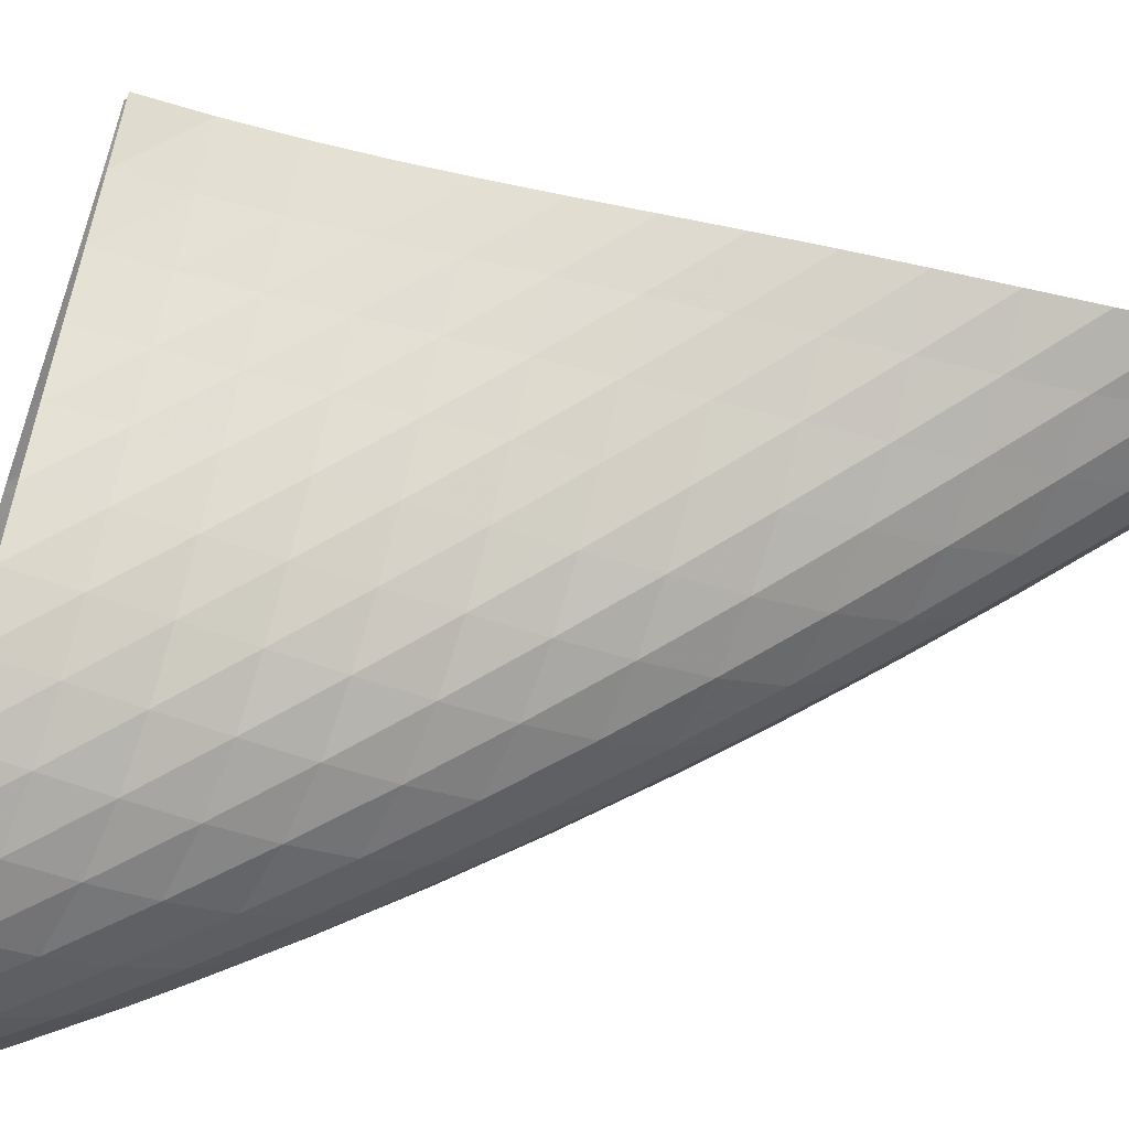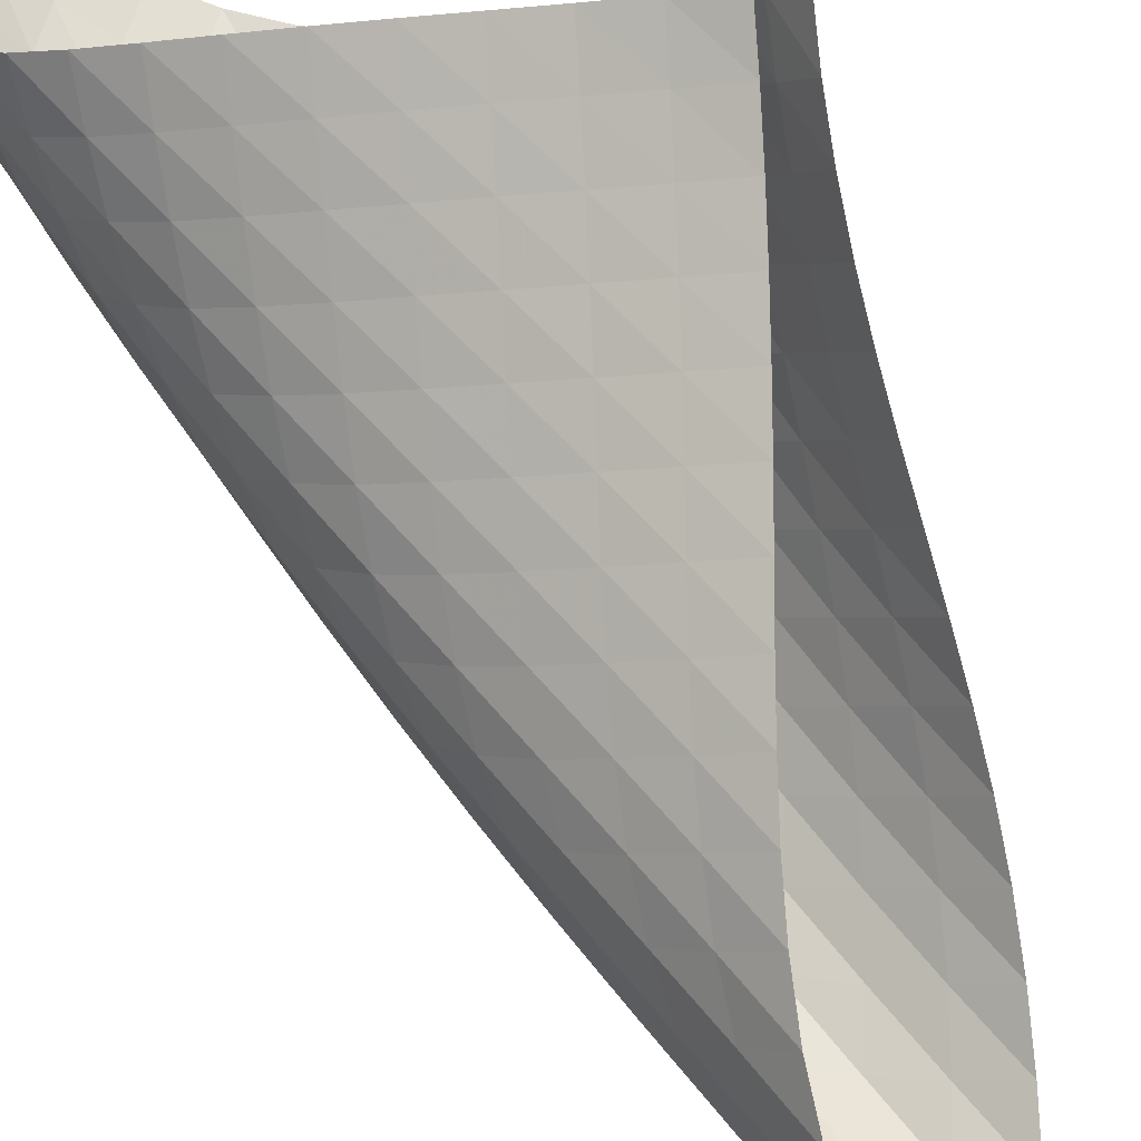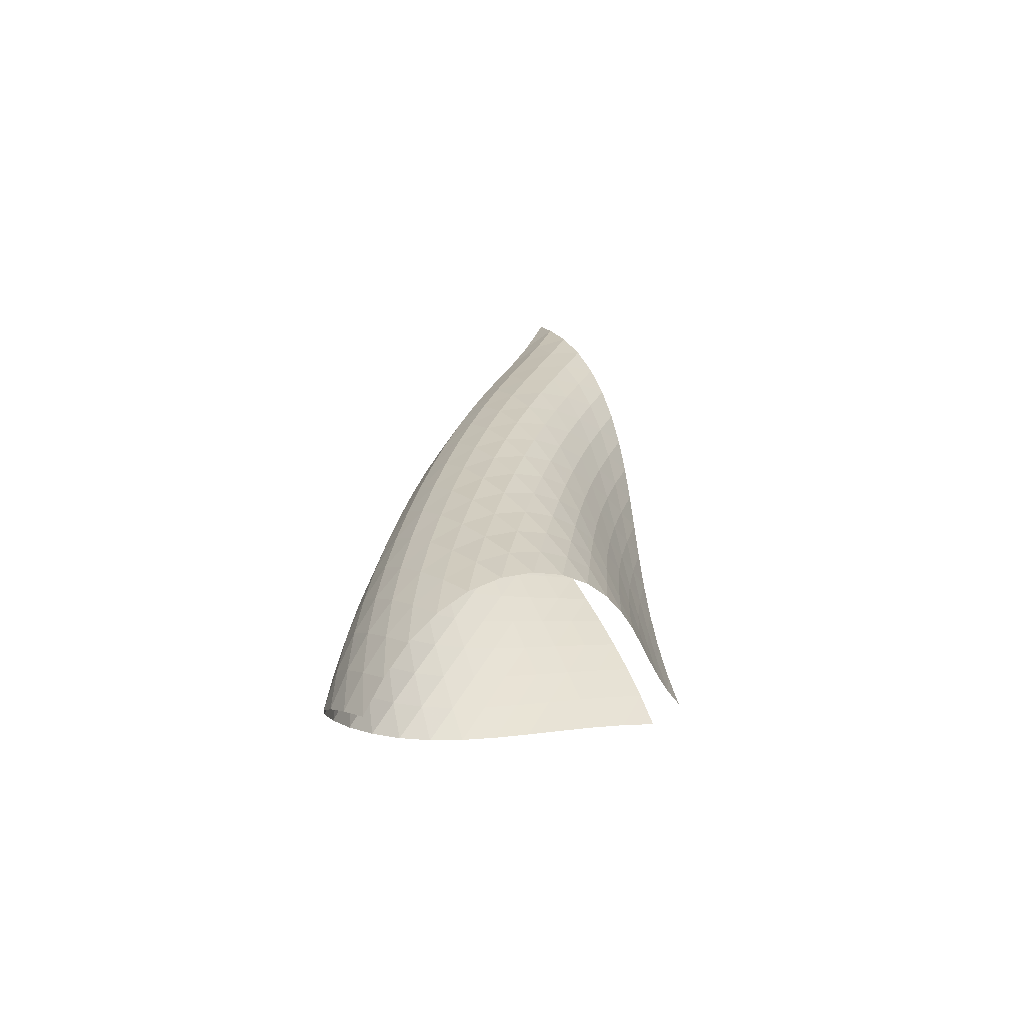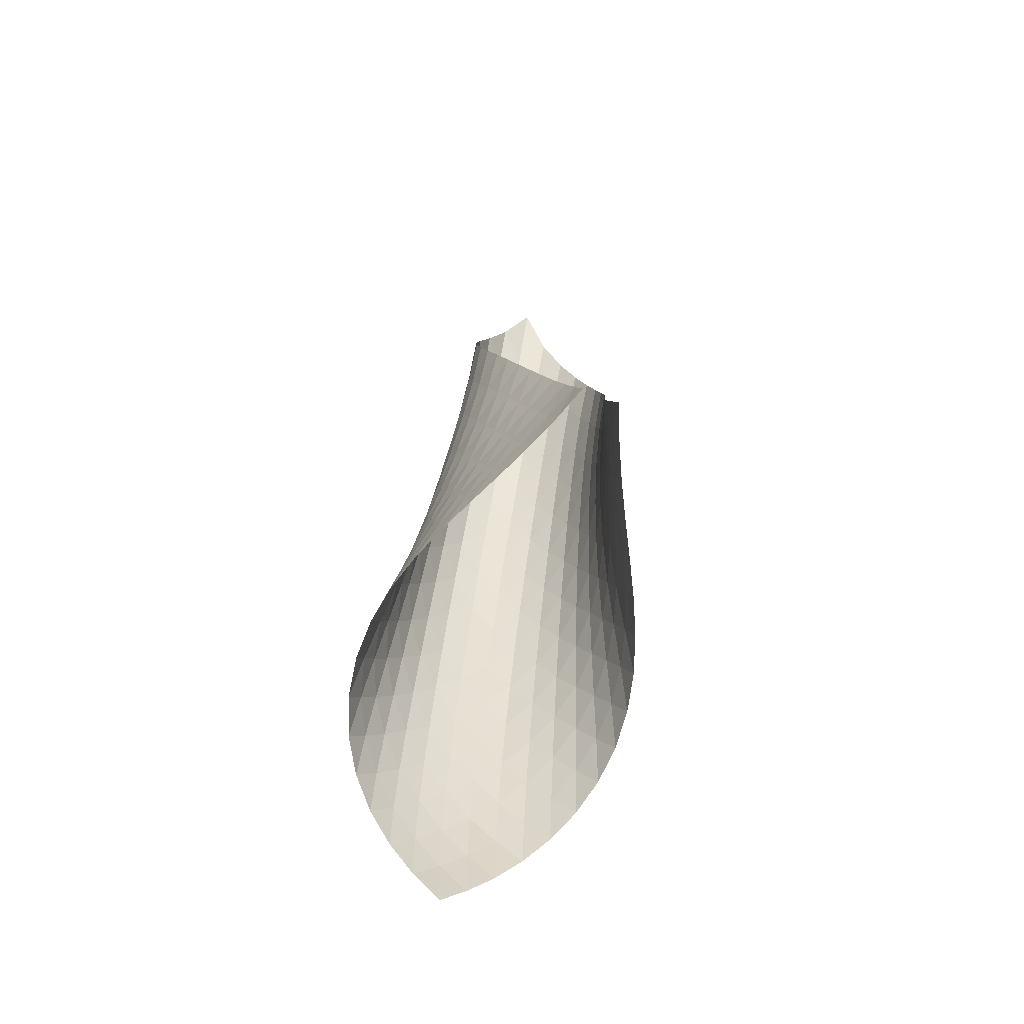
<metadata>
{"format":"obj","ext":"obj","renderer":"f3d","projection":"perspective","resolution":1024,"background":"white","views":[{"elev":46.5,"azim":78.4,"up":"+Z"},{"elev":77.5,"azim":157.2,"up":"+Z"},{"elev":-53.9,"azim":-177.9,"up":"+Y"},{"elev":-62.6,"azim":-67.4,"up":"+Y"}]}
</metadata>
<code>
v -6.492 -0.06375 6.492
v -8.825 -13.25 9.411
v -9.411 -13.25 8.825
v -3.078 -19.69 3.078
v -9.194 -12.51 8.58
v -9.02 -11.75 8.313
v -8.884 -11 8.029
v -8.778 -10.24 7.731
v -8.697 -9.478 7.422
v -8.628 -8.716 7.105
v -8.56 -7.951 6.786
v -8.478 -7.181 6.473
v -8.368 -6.402 6.178
v -8.218 -5.608 5.915
v -8.018 -4.796 5.704
v -7.762 -3.963 5.568
v -7.451 -3.102 5.536
v -7.1 -2.203 5.645
v -6.748 -1.23 5.944
v -5.944 -1.23 6.748
v -5.645 -2.203 7.1
v -5.536 -3.102 7.451
v -5.568 -3.963 7.762
v -5.704 -4.796 8.018
v -5.915 -5.608 8.218
v -6.178 -6.402 8.368
v -6.473 -7.181 8.478
v -6.786 -7.951 8.56
v -7.105 -8.716 8.628
v -7.422 -9.478 8.697
v -7.731 -10.24 8.778
v -8.029 -11 8.884
v -8.313 -11.75 9.02
v -8.58 -12.51 9.194
v -8.135 -13.56 9.127
v -7.426 -13.87 8.887
v -6.705 -14.18 8.675
v -5.978 -14.49 8.475
v -5.253 -14.79 8.265
v -4.543 -15.1 8.015
v -3.866 -15.42 7.701
v -3.25 -15.75 7.302
v -2.727 -16.12 6.814
v -2.33 -16.52 6.25
v -2.085 -16.97 5.639
v -2.006 -17.45 5.019
v -2.09 -17.98 4.433
v -2.317 -18.54 3.909
v -2.658 -19.11 3.461
v -3.461 -19.11 2.658
v -3.909 -18.54 2.317
v -4.433 -17.98 2.09
v -5.019 -17.45 2.006
v -5.639 -16.97 2.085
v -6.25 -16.52 2.33
v -6.814 -16.12 2.727
v -7.302 -15.75 3.25
v -7.701 -15.42 3.866
v -8.015 -15.1 4.543
v -8.265 -14.79 5.253
v -8.475 -14.49 5.978
v -8.675 -14.18 6.705
v -8.887 -13.87 7.426
v -9.127 -13.56 8.135
v -6.09 -1.861 6.09
v -6.383 -2.637 5.607
v -6.74 -3.449 5.325
v -7.095 -4.272 5.218
v -7.413 -5.092 5.249
v -7.68 -5.903 5.383
v -7.894 -6.7 5.59
v -8.062 -7.485 5.846
v -8.193 -8.26 6.131
v -8.301 -9.028 6.43
v -8.4 -9.791 6.734
v -8.504 -10.55 7.034
v -8.623 -11.31 7.326
v -8.764 -12.07 7.608
v -8.932 -12.82 7.878
v -5.607 -2.637 6.383
v -5.74 -3.213 5.74
v -6.033 -3.897 5.262
v -6.398 -4.647 4.981
v -6.765 -5.429 4.875
v -7.097 -6.221 4.907
v -7.38 -7.013 5.041
v -7.611 -7.797 5.245
v -7.799 -8.573 5.493
v -7.955 -9.342 5.767
v -8.093 -10.11 6.052
v -8.227 -10.87 6.339
v -8.368 -11.62 6.623
v -8.524 -12.38 6.898
v -8.697 -13.13 7.165
v -5.325 -3.449 6.74
v -5.262 -3.897 6.033
v -5.398 -4.452 5.398
v -5.697 -5.103 4.923
v -6.074 -5.821 4.64
v -6.457 -6.576 4.531
v -6.808 -7.348 4.56
v -7.111 -8.123 4.688
v -7.366 -8.895 4.883
v -7.581 -9.661 5.12
v -7.768 -10.42 5.38
v -7.941 -11.18 5.65
v -8.113 -11.93 5.92
v -8.292 -12.69 6.186
v -8.48 -13.44 6.446
v -5.218 -4.272 7.095
v -4.981 -4.647 6.398
v -4.923 -5.103 5.697
v -5.073 -5.652 5.073
v -5.382 -6.287 4.603
v -5.769 -6.985 4.316
v -6.168 -7.72 4.198
v -6.54 -8.473 4.215
v -6.869 -9.232 4.331
v -7.153 -9.991 4.512
v -7.402 -10.75 4.732
v -7.627 -11.5 4.974
v -7.84 -12.25 5.225
v -8.052 -13 5.476
v -8.265 -13.74 5.726
v -5.249 -5.092 7.413
v -4.875 -5.429 6.765
v -4.64 -5.821 6.074
v -4.603 -6.287 5.382
v -4.768 -6.836 4.768
v -5.086 -7.462 4.302
v -5.482 -8.143 4.01
v -5.897 -8.861 3.879
v -6.291 -9.596 3.879
v -6.649 -10.34 3.975
v -6.968 -11.08 4.135
v -7.255 -11.83 4.333
v -7.523 -12.57 4.553
v -7.779 -13.31 4.781
v -8.028 -14.05 5.014
v -5.383 -5.903 7.68
v -4.907 -6.221 7.097
v -4.531 -6.576 6.457
v -4.316 -6.985 5.769
v -4.302 -7.462 5.086
v -4.484 -8.014 4.484
v -4.81 -8.632 4.023
v -5.215 -9.3 3.724
v -5.643 -10 3.577
v -6.059 -10.72 3.555
v -6.447 -11.45 3.625
v -6.803 -12.17 3.757
v -7.133 -12.9 3.927
v -7.444 -13.63 4.119
v -7.74 -14.37 4.325
v -5.59 -6.7 7.894
v -5.041 -7.013 7.38
v -4.56 -7.348 6.808
v -4.198 -7.72 6.168
v -4.01 -8.143 5.482
v -4.023 -8.632 4.81
v -4.221 -9.187 4.221
v -4.555 -9.8 3.764
v -4.966 -10.46 3.458
v -5.407 -11.14 3.293
v -5.844 -11.84 3.245
v -6.261 -12.55 3.283
v -6.654 -13.26 3.382
v -7.026 -13.98 3.518
v -7.377 -14.69 3.68
v -5.846 -7.485 8.062
v -5.245 -7.797 7.611
v -4.688 -8.123 7.111
v -4.215 -8.473 6.54
v -3.879 -8.861 5.897
v -3.724 -9.3 5.215
v -3.764 -9.8 4.555
v -3.978 -10.36 3.978
v -4.32 -10.97 3.526
v -4.738 -11.61 3.213
v -5.189 -12.28 3.028
v -5.644 -12.96 2.95
v -6.088 -13.65 2.953
v -6.516 -14.35 3.012
v -6.924 -15.05 3.112
v -6.131 -8.26 8.193
v -5.493 -8.573 7.799
v -4.883 -8.895 7.366
v -4.331 -9.232 6.869
v -3.879 -9.596 6.291
v -3.577 -10 5.643
v -3.458 -10.46 4.966
v -3.526 -10.97 4.32
v -3.757 -11.53 3.757
v -4.106 -12.13 3.31
v -4.529 -12.77 2.988
v -4.989 -13.42 2.782
v -5.46 -14.09 2.672
v -5.928 -14.76 2.635
v -6.383 -15.43 2.654
v -6.43 -9.028 8.301
v -5.767 -9.342 7.955
v -5.12 -9.661 7.581
v -4.512 -9.991 7.153
v -3.975 -10.34 6.649
v -3.555 -10.72 6.059
v -3.293 -11.14 5.407
v -3.213 -11.61 4.738
v -3.31 -12.13 4.106
v -3.557 -12.7 3.557
v -3.914 -13.3 3.114
v -4.342 -13.92 2.785
v -4.808 -14.56 2.556
v -5.292 -15.21 2.412
v -5.777 -15.86 2.337
v -6.734 -9.791 8.4
v -6.052 -10.11 8.093
v -5.38 -10.42 7.768
v -4.732 -10.75 7.402
v -4.135 -11.08 6.968
v -3.625 -11.45 6.447
v -3.245 -11.84 5.844
v -3.028 -12.28 5.189
v -2.988 -12.77 4.529
v -3.114 -13.3 3.914
v -3.378 -13.87 3.378
v -3.744 -14.47 2.941
v -4.177 -15.08 2.603
v -4.649 -15.7 2.354
v -5.141 -16.33 2.182
v -7.034 -10.55 8.504
v -6.339 -10.87 8.227
v -5.65 -11.18 7.941
v -4.974 -11.5 7.627
v -4.333 -11.83 7.255
v -3.757 -12.17 6.803
v -3.283 -12.55 6.261
v -2.95 -12.96 5.644
v -2.782 -13.42 4.989
v -2.785 -13.92 4.342
v -2.941 -14.47 3.744
v -3.224 -15.04 3.224
v -3.601 -15.63 2.795
v -4.039 -16.23 2.454
v -4.518 -16.84 2.191
v -7.326 -11.31 8.623
v -6.623 -11.62 8.368
v -5.92 -11.93 8.113
v -5.225 -12.25 7.84
v -4.553 -12.57 7.523
v -3.927 -12.9 7.133
v -3.382 -13.26 6.654
v -2.953 -13.65 6.088
v -2.672 -14.09 5.46
v -2.556 -14.56 4.808
v -2.603 -15.08 4.177
v -2.795 -15.63 3.601
v -3.102 -16.2 3.102
v -3.494 -16.79 2.688
v -3.944 -17.39 2.353
v -7.608 -12.07 8.764
v -6.898 -12.38 8.524
v -6.186 -12.69 8.292
v -5.476 -13 8.052
v -4.781 -13.31 7.779
v -4.119 -13.63 7.444
v -3.518 -13.98 7.026
v -3.012 -14.35 6.516
v -2.635 -14.76 5.928
v -2.412 -15.21 5.292
v -2.354 -15.7 4.649
v -2.454 -16.23 4.039
v -2.688 -16.79 3.494
v -3.028 -17.37 3.028
v -3.443 -17.96 2.64
v -7.878 -12.82 8.932
v -7.165 -13.13 8.697
v -6.446 -13.44 8.48
v -5.726 -13.74 8.265
v -5.014 -14.05 8.028
v -4.325 -14.37 7.74
v -3.68 -14.69 7.377
v -3.112 -15.05 6.924
v -2.654 -15.43 6.383
v -2.337 -15.86 5.777
v -2.182 -16.33 5.141
v -2.191 -16.84 4.518
v -2.353 -17.39 3.944
v -2.64 -17.96 3.443
v -3.02 -18.54 3.02
f 289 49 4
f 289 4 50
f 5 79 64
f 5 64 3
f 79 94 63
f 79 63 64
f 94 109 62
f 94 62 63
f 109 124 61
f 109 61 62
f 124 139 60
f 124 60 61
f 139 154 59
f 139 59 60
f 154 169 58
f 154 58 59
f 169 184 57
f 169 57 58
f 184 199 56
f 184 56 57
f 199 214 55
f 199 55 56
f 214 229 54
f 214 54 55
f 229 244 53
f 229 53 54
f 244 259 52
f 244 52 53
f 259 274 51
f 259 51 52
f 274 289 50
f 274 50 51
f 1 20 65
f 1 65 19
f 19 65 66
f 19 66 18
f 18 66 67
f 18 67 17
f 17 67 68
f 17 68 16
f 16 68 69
f 16 69 15
f 15 69 70
f 15 70 14
f 14 70 71
f 14 71 13
f 13 71 72
f 13 72 12
f 12 72 73
f 12 73 11
f 11 73 74
f 11 74 10
f 10 74 75
f 10 75 9
f 9 75 76
f 9 76 8
f 8 76 77
f 8 77 7
f 7 77 78
f 7 78 6
f 6 78 79
f 6 79 5
f 20 21 80
f 20 80 65
f 65 80 81
f 65 81 66
f 66 81 82
f 66 82 67
f 67 82 83
f 67 83 68
f 68 83 84
f 68 84 69
f 69 84 85
f 69 85 70
f 70 85 86
f 70 86 71
f 71 86 87
f 71 87 72
f 72 87 88
f 72 88 73
f 73 88 89
f 73 89 74
f 74 89 90
f 74 90 75
f 75 90 91
f 75 91 76
f 76 91 92
f 76 92 77
f 77 92 93
f 77 93 78
f 78 93 94
f 78 94 79
f 21 22 95
f 21 95 80
f 80 95 96
f 80 96 81
f 81 96 97
f 81 97 82
f 82 97 98
f 82 98 83
f 83 98 99
f 83 99 84
f 84 99 100
f 84 100 85
f 85 100 101
f 85 101 86
f 86 101 102
f 86 102 87
f 87 102 103
f 87 103 88
f 88 103 104
f 88 104 89
f 89 104 105
f 89 105 90
f 90 105 106
f 90 106 91
f 91 106 107
f 91 107 92
f 92 107 108
f 92 108 93
f 93 108 109
f 93 109 94
f 22 23 110
f 22 110 95
f 95 110 111
f 95 111 96
f 96 111 112
f 96 112 97
f 97 112 113
f 97 113 98
f 98 113 114
f 98 114 99
f 99 114 115
f 99 115 100
f 100 115 116
f 100 116 101
f 101 116 117
f 101 117 102
f 102 117 118
f 102 118 103
f 103 118 119
f 103 119 104
f 104 119 120
f 104 120 105
f 105 120 121
f 105 121 106
f 106 121 122
f 106 122 107
f 107 122 123
f 107 123 108
f 108 123 124
f 108 124 109
f 23 24 125
f 23 125 110
f 110 125 126
f 110 126 111
f 111 126 127
f 111 127 112
f 112 127 128
f 112 128 113
f 113 128 129
f 113 129 114
f 114 129 130
f 114 130 115
f 115 130 131
f 115 131 116
f 116 131 132
f 116 132 117
f 117 132 133
f 117 133 118
f 118 133 134
f 118 134 119
f 119 134 135
f 119 135 120
f 120 135 136
f 120 136 121
f 121 136 137
f 121 137 122
f 122 137 138
f 122 138 123
f 123 138 139
f 123 139 124
f 24 25 140
f 24 140 125
f 125 140 141
f 125 141 126
f 126 141 142
f 126 142 127
f 127 142 143
f 127 143 128
f 128 143 144
f 128 144 129
f 129 144 145
f 129 145 130
f 130 145 146
f 130 146 131
f 131 146 147
f 131 147 132
f 132 147 148
f 132 148 133
f 133 148 149
f 133 149 134
f 134 149 150
f 134 150 135
f 135 150 151
f 135 151 136
f 136 151 152
f 136 152 137
f 137 152 153
f 137 153 138
f 138 153 154
f 138 154 139
f 25 26 155
f 25 155 140
f 140 155 156
f 140 156 141
f 141 156 157
f 141 157 142
f 142 157 158
f 142 158 143
f 143 158 159
f 143 159 144
f 144 159 160
f 144 160 145
f 145 160 161
f 145 161 146
f 146 161 162
f 146 162 147
f 147 162 163
f 147 163 148
f 148 163 164
f 148 164 149
f 149 164 165
f 149 165 150
f 150 165 166
f 150 166 151
f 151 166 167
f 151 167 152
f 152 167 168
f 152 168 153
f 153 168 169
f 153 169 154
f 26 27 170
f 26 170 155
f 155 170 171
f 155 171 156
f 156 171 172
f 156 172 157
f 157 172 173
f 157 173 158
f 158 173 174
f 158 174 159
f 159 174 175
f 159 175 160
f 160 175 176
f 160 176 161
f 161 176 177
f 161 177 162
f 162 177 178
f 162 178 163
f 163 178 179
f 163 179 164
f 164 179 180
f 164 180 165
f 165 180 181
f 165 181 166
f 166 181 182
f 166 182 167
f 167 182 183
f 167 183 168
f 168 183 184
f 168 184 169
f 27 28 185
f 27 185 170
f 170 185 186
f 170 186 171
f 171 186 187
f 171 187 172
f 172 187 188
f 172 188 173
f 173 188 189
f 173 189 174
f 174 189 190
f 174 190 175
f 175 190 191
f 175 191 176
f 176 191 192
f 176 192 177
f 177 192 193
f 177 193 178
f 178 193 194
f 178 194 179
f 179 194 195
f 179 195 180
f 180 195 196
f 180 196 181
f 181 196 197
f 181 197 182
f 182 197 198
f 182 198 183
f 183 198 199
f 183 199 184
f 28 29 200
f 28 200 185
f 185 200 201
f 185 201 186
f 186 201 202
f 186 202 187
f 187 202 203
f 187 203 188
f 188 203 204
f 188 204 189
f 189 204 205
f 189 205 190
f 190 205 206
f 190 206 191
f 191 206 207
f 191 207 192
f 192 207 208
f 192 208 193
f 193 208 209
f 193 209 194
f 194 209 210
f 194 210 195
f 195 210 211
f 195 211 196
f 196 211 212
f 196 212 197
f 197 212 213
f 197 213 198
f 198 213 214
f 198 214 199
f 29 30 215
f 29 215 200
f 200 215 216
f 200 216 201
f 201 216 217
f 201 217 202
f 202 217 218
f 202 218 203
f 203 218 219
f 203 219 204
f 204 219 220
f 204 220 205
f 205 220 221
f 205 221 206
f 206 221 222
f 206 222 207
f 207 222 223
f 207 223 208
f 208 223 224
f 208 224 209
f 209 224 225
f 209 225 210
f 210 225 226
f 210 226 211
f 211 226 227
f 211 227 212
f 212 227 228
f 212 228 213
f 213 228 229
f 213 229 214
f 30 31 230
f 30 230 215
f 215 230 231
f 215 231 216
f 216 231 232
f 216 232 217
f 217 232 233
f 217 233 218
f 218 233 234
f 218 234 219
f 219 234 235
f 219 235 220
f 220 235 236
f 220 236 221
f 221 236 237
f 221 237 222
f 222 237 238
f 222 238 223
f 223 238 239
f 223 239 224
f 224 239 240
f 224 240 225
f 225 240 241
f 225 241 226
f 226 241 242
f 226 242 227
f 227 242 243
f 227 243 228
f 228 243 244
f 228 244 229
f 31 32 245
f 31 245 230
f 230 245 246
f 230 246 231
f 231 246 247
f 231 247 232
f 232 247 248
f 232 248 233
f 233 248 249
f 233 249 234
f 234 249 250
f 234 250 235
f 235 250 251
f 235 251 236
f 236 251 252
f 236 252 237
f 237 252 253
f 237 253 238
f 238 253 254
f 238 254 239
f 239 254 255
f 239 255 240
f 240 255 256
f 240 256 241
f 241 256 257
f 241 257 242
f 242 257 258
f 242 258 243
f 243 258 259
f 243 259 244
f 32 33 260
f 32 260 245
f 245 260 261
f 245 261 246
f 246 261 262
f 246 262 247
f 247 262 263
f 247 263 248
f 248 263 264
f 248 264 249
f 249 264 265
f 249 265 250
f 250 265 266
f 250 266 251
f 251 266 267
f 251 267 252
f 252 267 268
f 252 268 253
f 253 268 269
f 253 269 254
f 254 269 270
f 254 270 255
f 255 270 271
f 255 271 256
f 256 271 272
f 256 272 257
f 257 272 273
f 257 273 258
f 258 273 274
f 258 274 259
f 33 34 275
f 33 275 260
f 260 275 276
f 260 276 261
f 261 276 277
f 261 277 262
f 262 277 278
f 262 278 263
f 263 278 279
f 263 279 264
f 264 279 280
f 264 280 265
f 265 280 281
f 265 281 266
f 266 281 282
f 266 282 267
f 267 282 283
f 267 283 268
f 268 283 284
f 268 284 269
f 269 284 285
f 269 285 270
f 270 285 286
f 270 286 271
f 271 286 287
f 271 287 272
f 272 287 288
f 272 288 273
f 273 288 289
f 273 289 274
f 34 2 35
f 34 35 275
f 275 35 36
f 275 36 276
f 276 36 37
f 276 37 277
f 277 37 38
f 277 38 278
f 278 38 39
f 278 39 279
f 279 39 40
f 279 40 280
f 280 40 41
f 280 41 281
f 281 41 42
f 281 42 282
f 282 42 43
f 282 43 283
f 283 43 44
f 283 44 284
f 284 44 45
f 284 45 285
f 285 45 46
f 285 46 286
f 286 46 47
f 286 47 287
f 287 47 48
f 287 48 288
f 288 48 49
f 288 49 289

</code>
